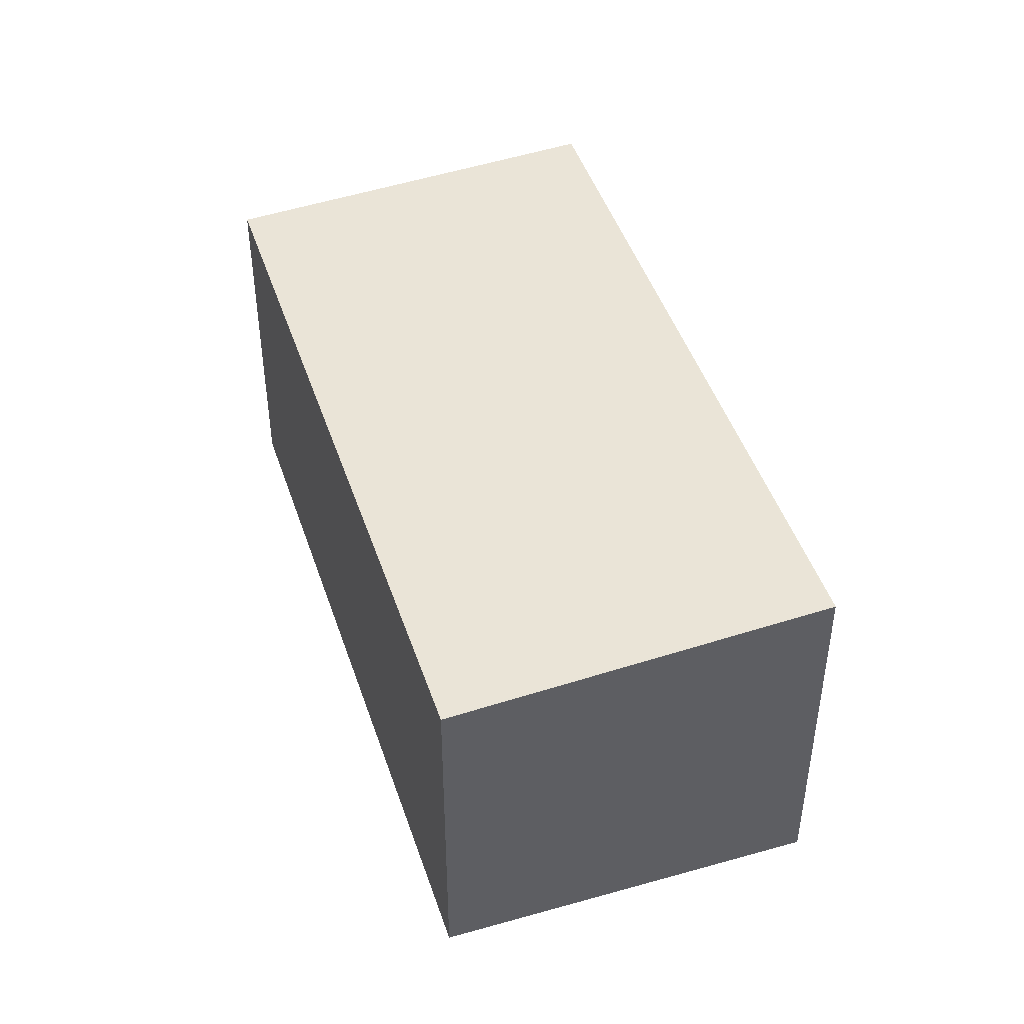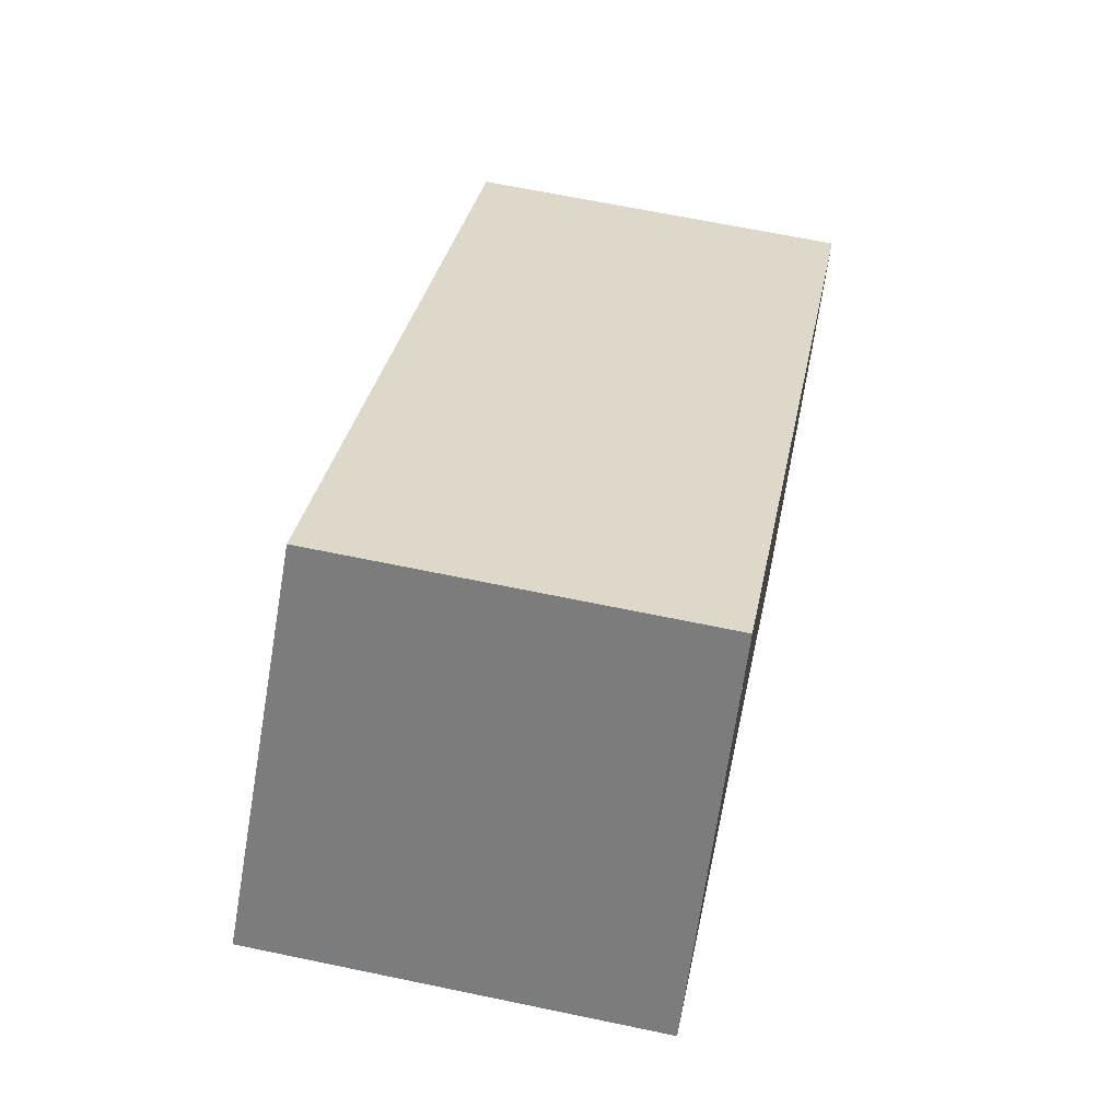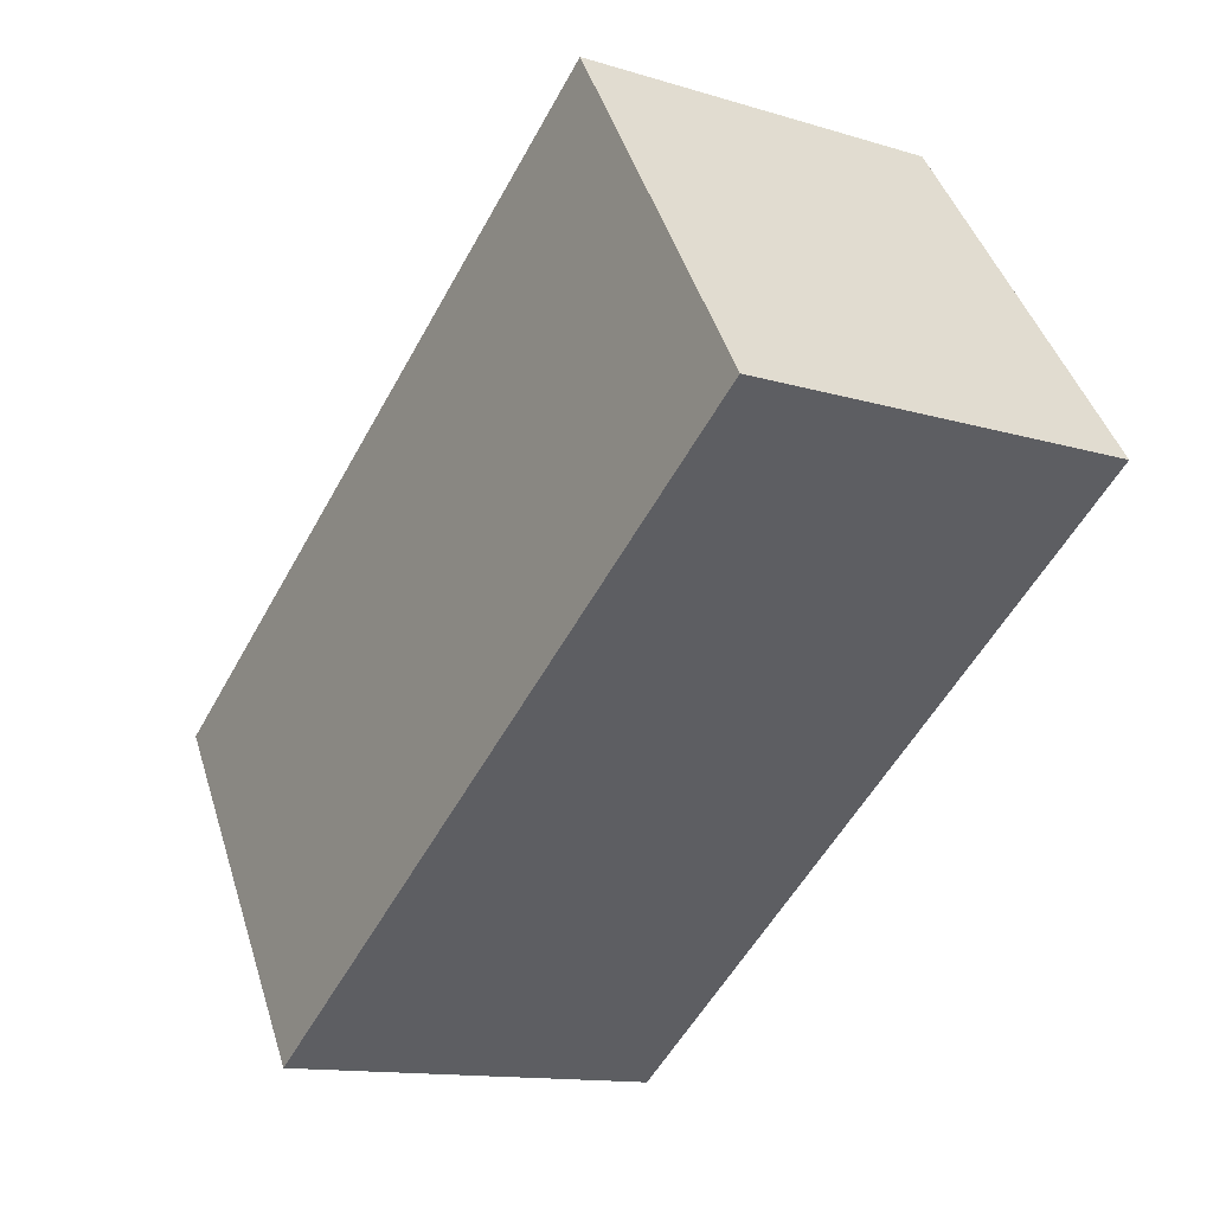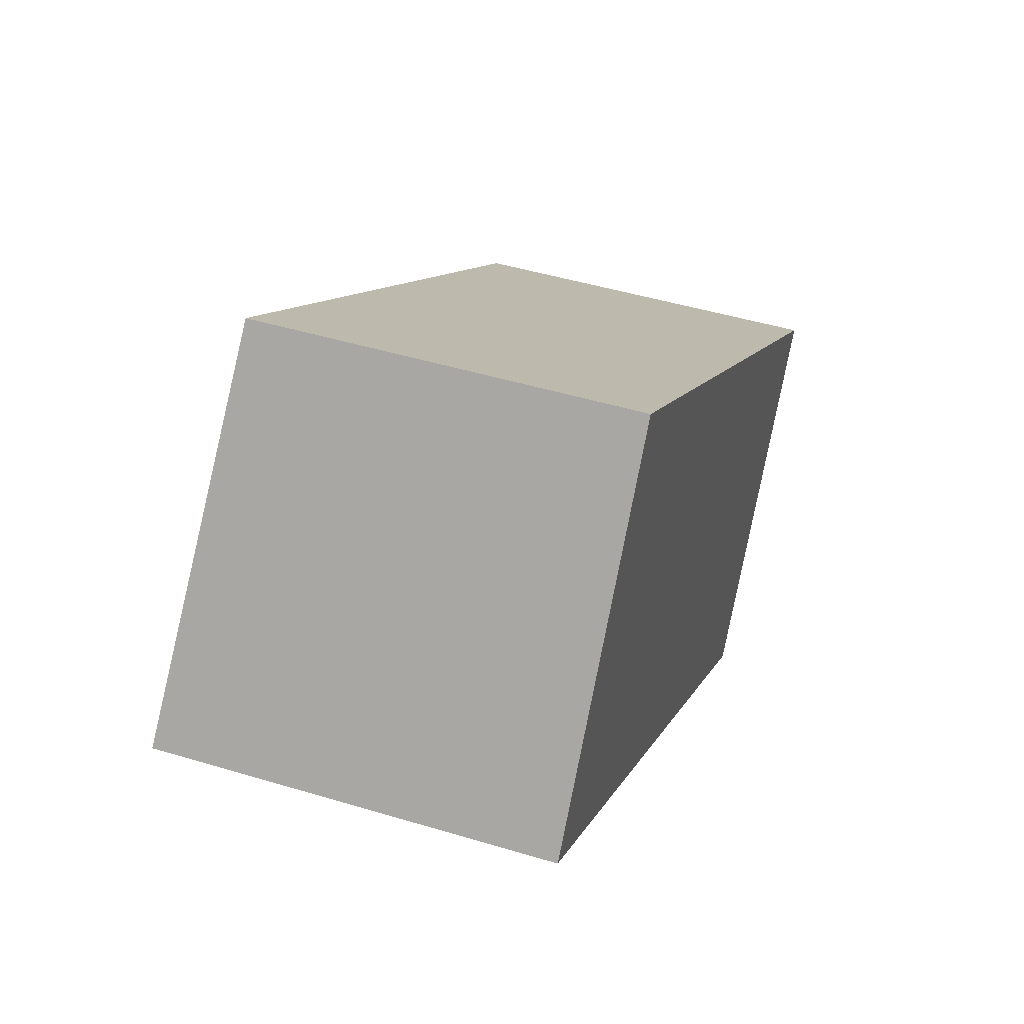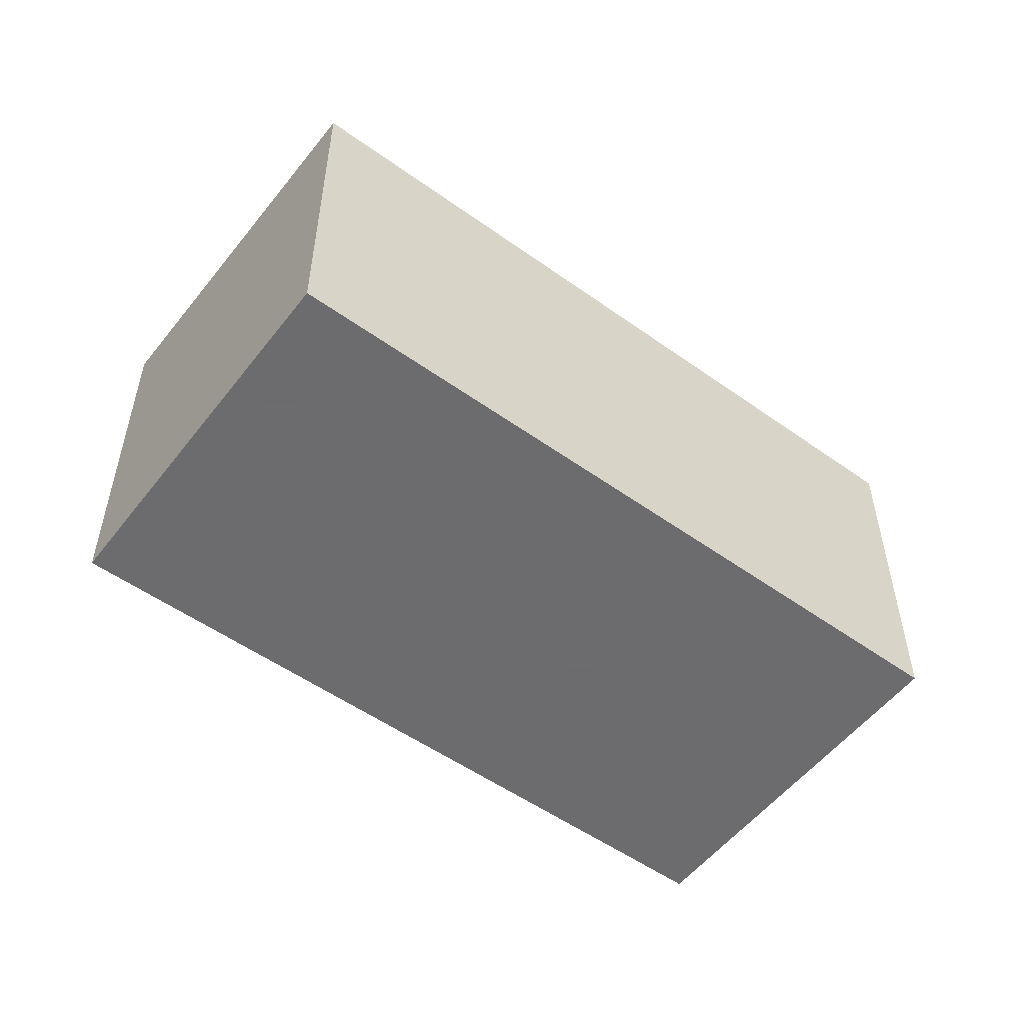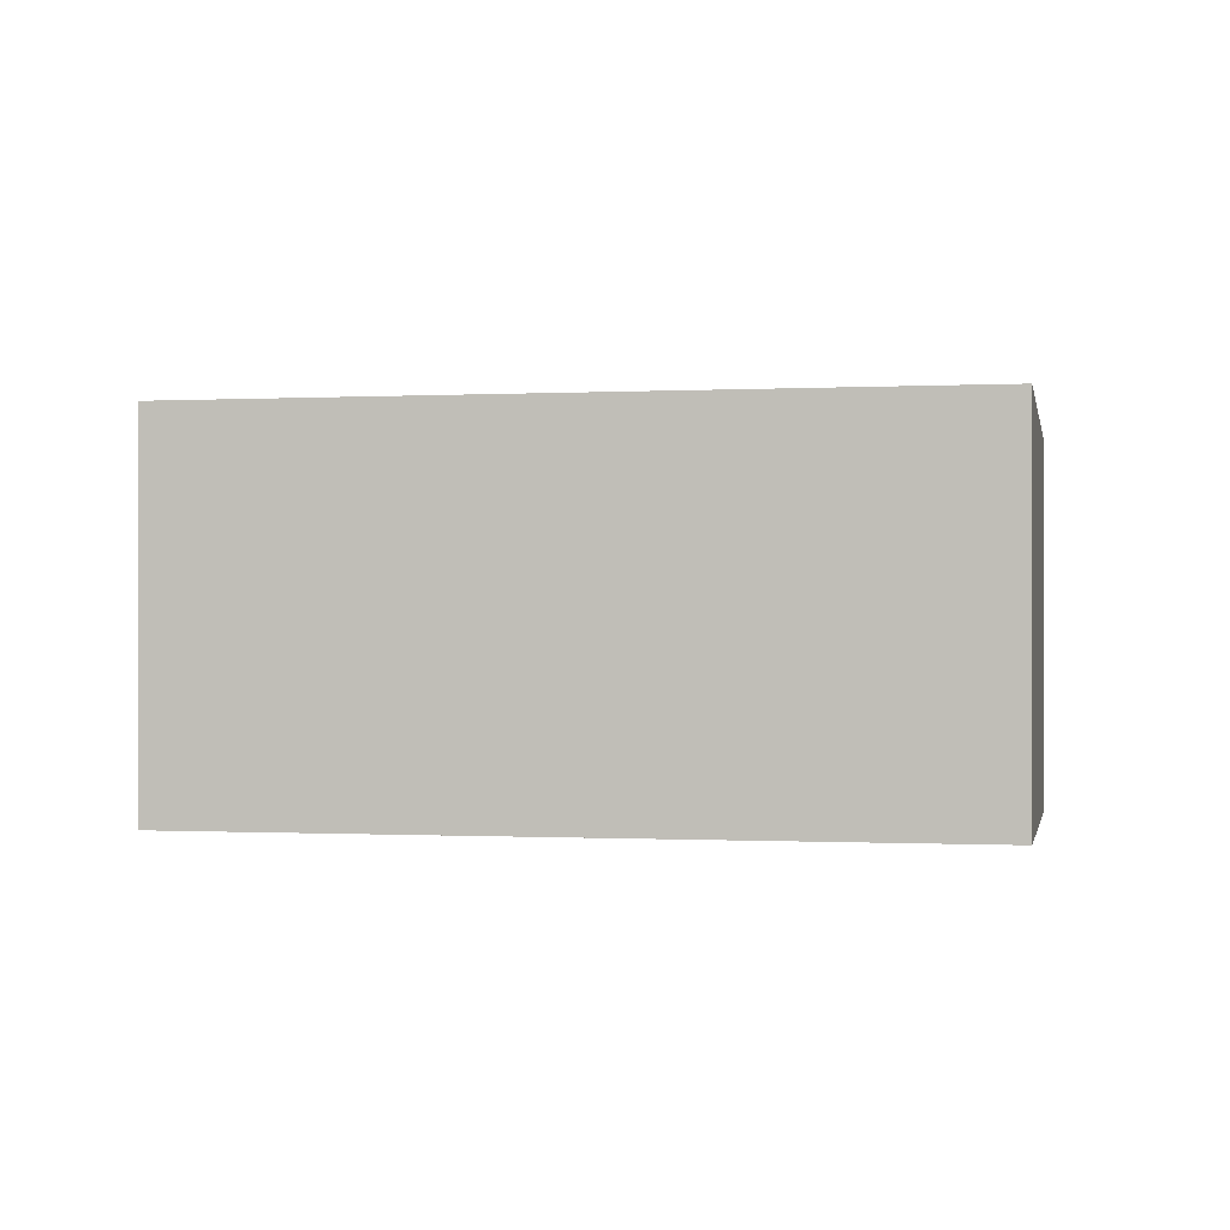
<metadata>
{"format":"obj","ext":"obj","renderer":"f3d","projection":"perspective","resolution":1024,"background":"white","views":[{"elev":45.5,"azim":-72.7,"up":"+Z"},{"elev":65.2,"azim":101.9,"up":"+Y"},{"elev":-12.9,"azim":54.9,"up":"+Y"},{"elev":46.6,"azim":109.0,"up":"+Y"},{"elev":-53.8,"azim":178.1,"up":"+Z"},{"elev":-0.1,"azim":46.0,"up":"+Z"}]}
</metadata>
<code>
v -1047 -537.4 1.856
v -1044 -535 1.862
v -1042 -536.7 1.97
v -1046 -539 1.963
v -1044 -535.1 1.862
v -1043 -536.8 1.97
v -1044 -535 1.863
v -1044 -535.1 1.863
v -1047 -537.4 1.857
v -1043 -536.7 1.968
v -1043 -536.8 1.968
v -1046 -539 1.962
v -1046 -539 1.962
v -1046 -539 1.963
v -1047 -537.4 1.857
v -1047 -537.4 1.856
v -1047 -537.4 1.856
v -1047 -537.4 1.856
v -1047 -537.4 0
v -1047 -537.4 0
v -1044 -535 1.863
v -1044 -535 1.862
v -1044 -535 0
v -1044 -535 2.22e-16
v -1043 -536.8 1.97
v -1042 -536.7 1.97
v -1042 -536.7 -2.22e-16
v -1043 -536.8 0
v -1046 -539 1.962
v -1046 -539 1.963
v -1046 -539 2.22e-16
v -1046 -539 0
v -1044 -535 1.862
v -1044 -535.1 1.862
v -1044 -535.1 0
v -1044 -535 0
v -1046 -539 1.963
v -1043 -536.8 1.97
v -1043 -536.8 0
v -1046 -539 -2.22e-16
v -1043 -536.7 1.968
v -1044 -535 1.863
v -1044 -535 2.22e-16
v -1043 -536.7 0
v -1047 -537.4 1.856
v -1047 -537.4 1.857
v -1047 -537.4 0
v -1047 -537.4 0
v -1042 -536.7 1.97
v -1043 -536.7 1.968
v -1043 -536.7 0
v -1042 -536.7 -2.22e-16
v -1047 -537.4 1.857
v -1046 -539 1.962
v -1046 -539 0
v -1047 -537.4 0
v -1046 -539 1.963
v -1046 -539 1.963
v -1046 -539 -2.22e-16
v -1046 -539 2.22e-16
v -1044 -535.1 1.862
v -1047 -537.4 1.856
v -1047 -537.4 0
v -1044 -535.1 0
v -1047 -537.4 0
v -1044 -535 0
v -1042 -536.7 0
v -1046 -539 0
f 15 9 1 16
f 8 5 2 7
f 11 8 7 10
f 13 12 9 15
f 10 3 6 11
f 14 4 12 13
f 13 11 6 14
f 15 8 11 13
f 16 5 8 15
f 18 19 20 17
f 22 23 24 21
f 26 27 28 25
f 30 31 32 29
f 34 35 36 33
f 38 39 40 37
f 42 43 44 41
f 46 47 48 45
f 50 51 52 49
f 54 55 56 53
f 58 59 60 57
f 62 63 64 61
f 66 67 68 65

</code>
